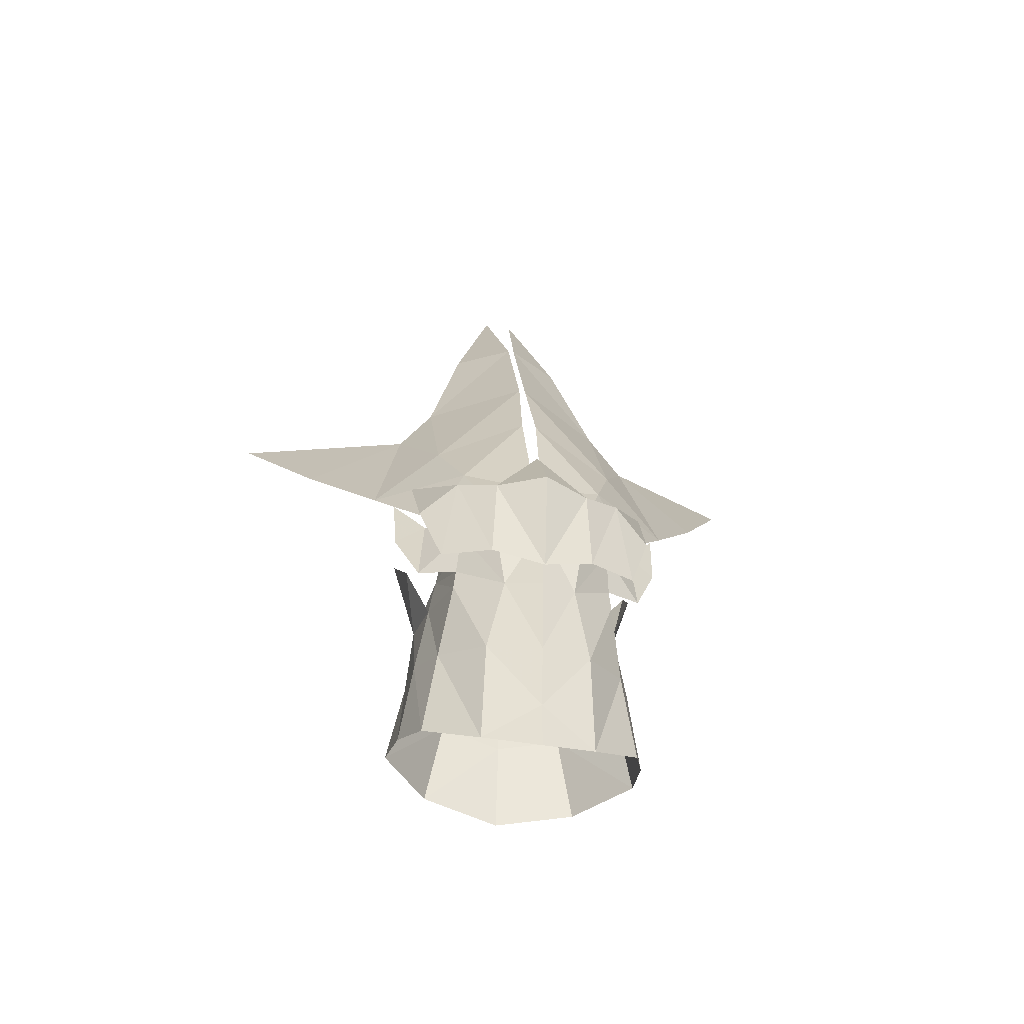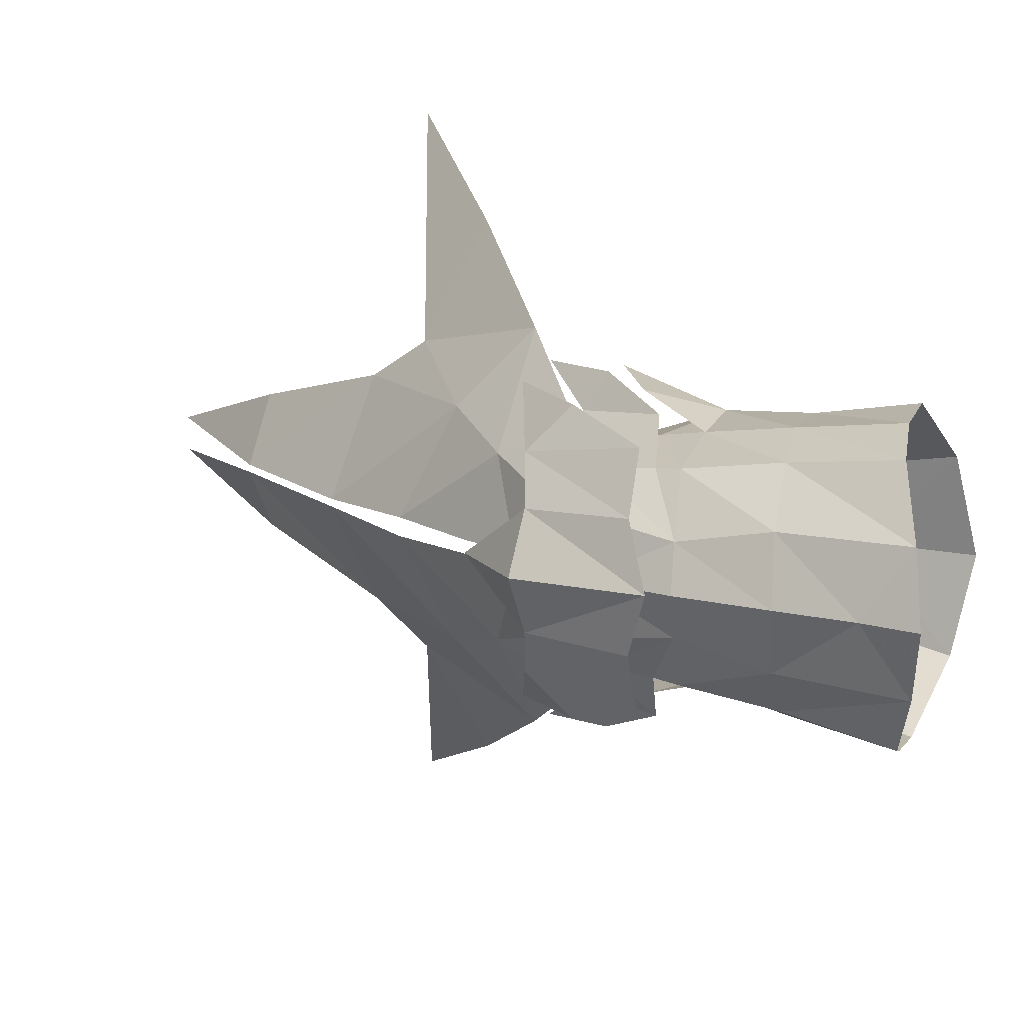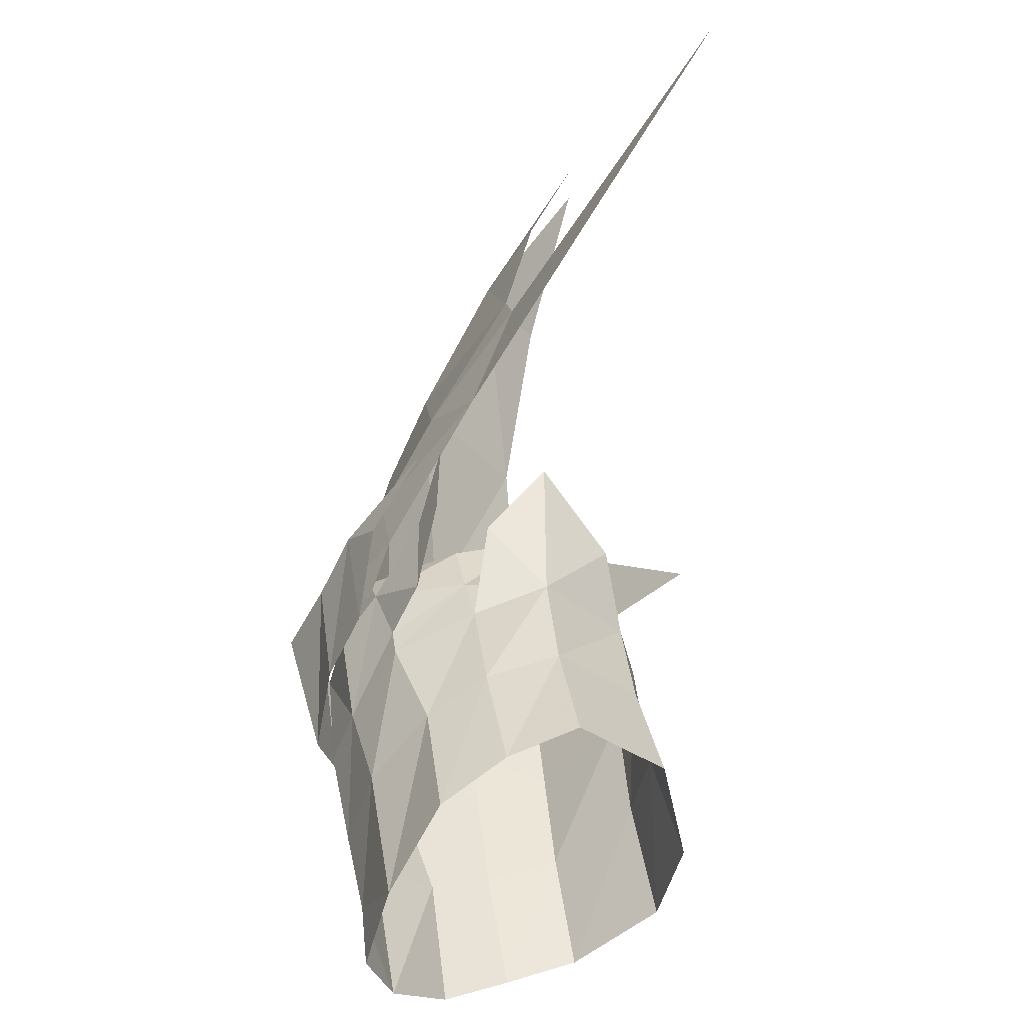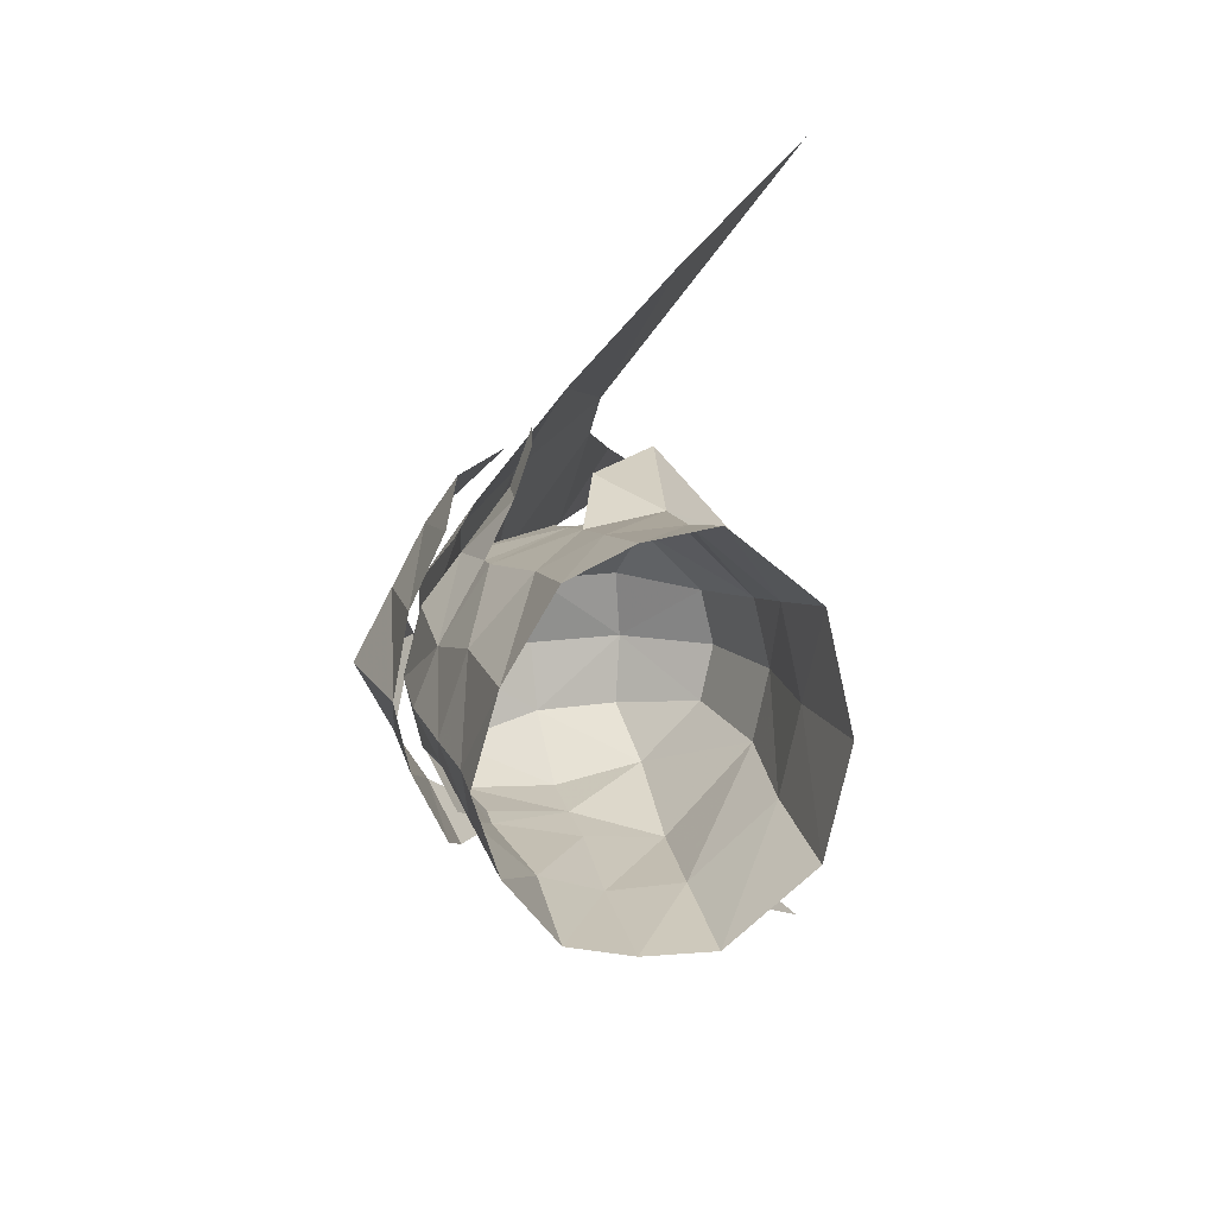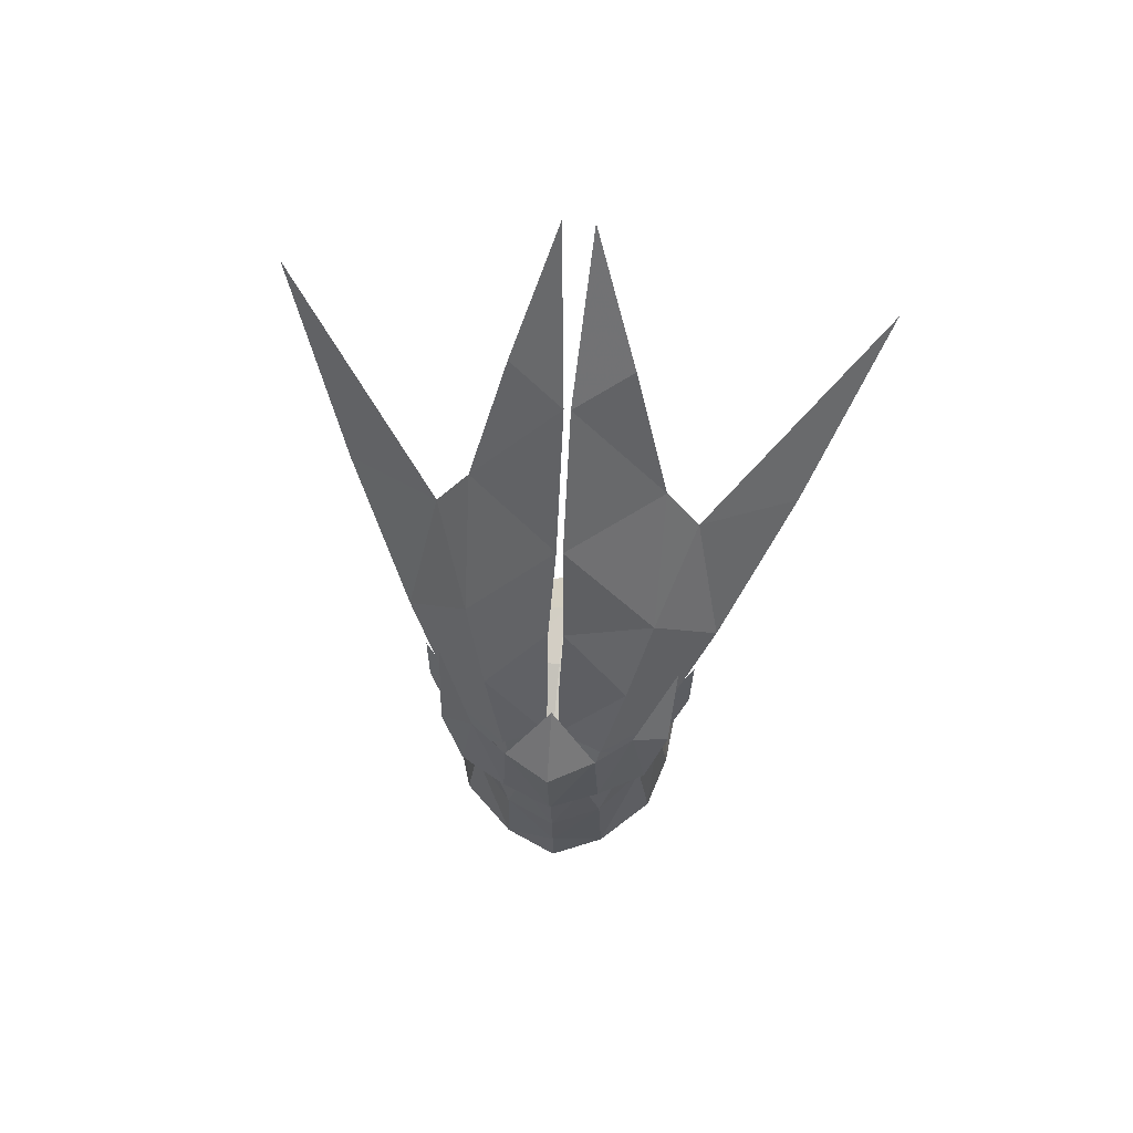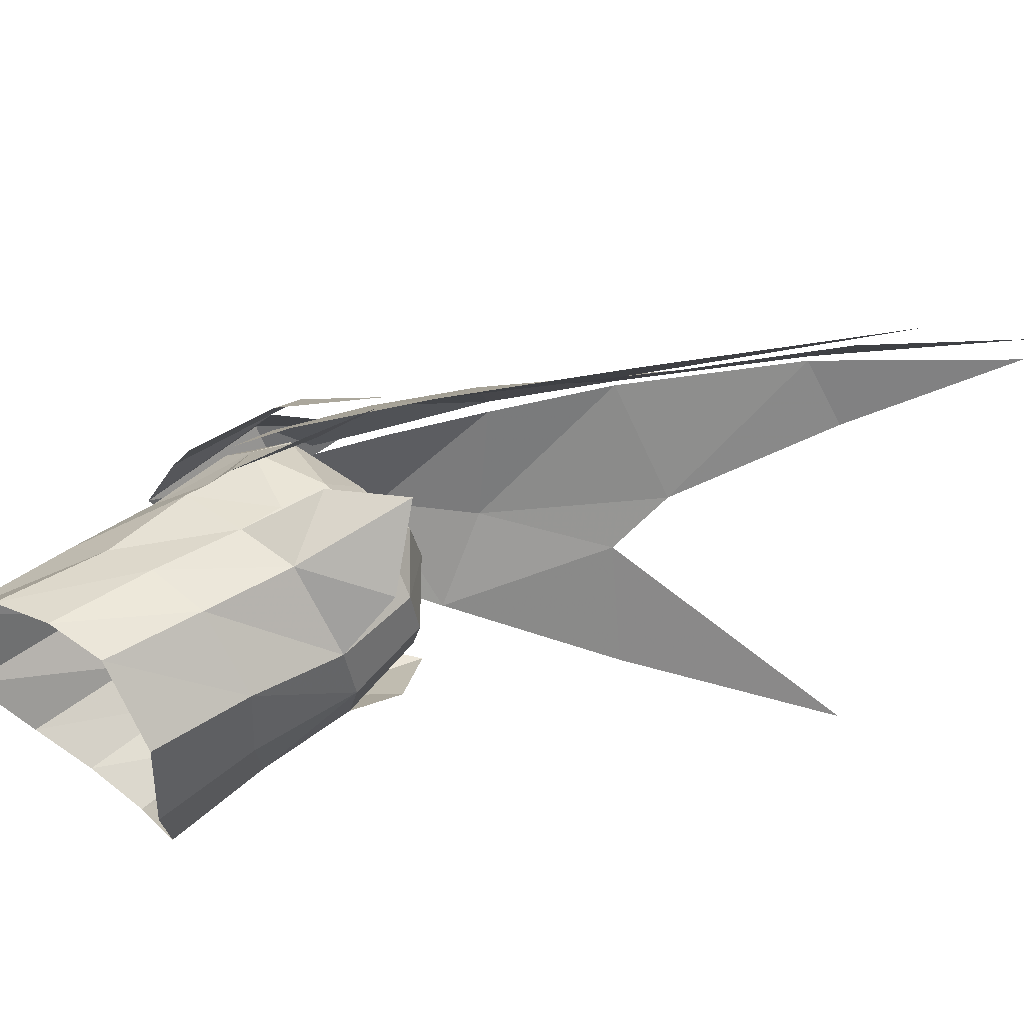
<metadata>
{"format":"obj","ext":"obj","renderer":"f3d","projection":"perspective","resolution":1024,"background":"white","views":[{"elev":-45.7,"azim":78.8,"up":"+Z"},{"elev":12.3,"azim":126.7,"up":"+Y"},{"elev":41.9,"azim":174.4,"up":"+Y"},{"elev":12.4,"azim":171.3,"up":"+Y"},{"elev":62.2,"azim":96.3,"up":"+Z"},{"elev":58.5,"azim":-122.6,"up":"+Y"}]}
</metadata>
<code>
g common_helmet_59740
v 2.13 -0.002618 0.817
v 1.865 0.6354 -0.4251
v 1.923 0.8129 0.8372
v 2.125 -0.002618 0.8747
v 1.513 0.9928 1.693
v 0.4433 0.7845 2.209
v 1.644 -0.002618 1.853
v -1.962 1.385 -2.444
v -2.023 -0.002618 -1.018
v -1.816 1.1 -0.8455
v 1.923 -0.8182 0.8372
v 1.865 -0.6406 -0.4251
v 1.513 -0.998 1.693
v 0.4433 -0.7897 2.209
v -1.962 -1.39 -2.444
v -1.816 -1.106 -0.8455
v 1.258 1.459 -0.1141
v 0.19 1.749 0.198
v 0.2599 1.646 0.8651
v 1.269 1.423 0.2692
v -1.443 0.6599 1.891
v -1.6 -0.002618 1.93
v -0.592 -0.002618 2.58
v 0.4965 -0.002618 2.354
v -1.811 0.8338 0.5938
v -2.009 -0.002618 0.6412
v -0.5246 0.7812 2.446
v 1.444 1.363 1.055
v -0.7878 1.877 0.4805
v -0.7911 1.988 -0.9218
v 0.9381 1.654 -1.501
v 0.1576 1.961 -1.185
v 2.152 -0.002618 -0.5704
v 2.031 -0.002618 -1.997
v 1.685 0.9215 -1.812
v -0.8804 2.271 -2.469
v -2.235 -0.002618 -2.644
v 0.9045 1.885 -3.22
v 0.0529 2.179 -2.79
v 1.917 -0.002618 -3.176
v 1.592 0.9745 -3.769
v 0.3226 1.533 1.608
v -0.7453 1.374 1.906
v 2.167 0.8443 1.74
v 2.628 -0.002618 1.667
v 2.346 -0.002618 -0.304
v 1.429 2.16 1.484
v 1.756 1.517 2.04
v 1.698 1.768 0.2364
v 1.806 -0.002618 3.026
v 2.126 0.9133 0.1026
v 0.7083 2.24 2.845
v 1.871 0.9263 1.584
v 1.249 1.314 2.873
v 1.809 0.1169 2.171
v 1.511 0.09494 3.241
v 0.4578 1.717 4.2
v 0.398 0.0546 6.597
v 1.064 0.1346 4.762
v -0.801 0.05571 9.307
v -1.523 1.059 9.503
v -2.443 0.264 12.18
v -0.8605 1.727 6.801
v -0.05527 2.865 3.197
v -0.8531 2.338 5.807
v 1.214 1.839 1.581
v -1.806 4.072 5.375
v -3.992 5.416 8.22
v 1.541 1.58 0.7955
v 0.8013 1.966 1.764
v 0.9136 2.066 0.4542
v 0.573 2.49 1.509
v 1.444 1.363 1.055
v 1.269 1.423 0.2692
v 0.4384 2.528 2.573
v -1.811 0.8338 0.5938
v -1.713 1.428 1.518
v -0.7878 1.877 0.4805
v 0.19 1.749 0.198
v -0.09511 2.16 1.384
v -0.9452 2.303 2.297
v 1.921 -0.002618 -4.043
v 1.258 -1.465 -0.1141
v 0.2599 -1.651 0.8651
v 0.19 -1.755 0.198
v 1.269 -1.428 0.2692
v -1.443 -0.6651 1.891
v -1.811 -0.839 0.5938
v -0.5246 -0.7864 2.446
v 1.444 -1.368 1.055
v -0.7911 -1.993 -0.9218
v -0.7878 -1.882 0.4805
v 0.9381 -1.659 -1.501
v 0.1576 -1.966 -1.185
v 1.685 -0.9267 -1.812
v -0.8804 -2.277 -2.469
v 0.9045 -1.89 -3.22
v 0.0529 -2.185 -2.79
v 1.592 -0.9797 -3.769
v 0.3226 -1.538 1.608
v -0.7453 -1.38 1.906
v 2.167 -0.8495 1.74
v 1.429 -2.165 1.484
v 1.698 -1.773 0.2364
v 1.756 -1.522 2.04
v 2.126 -0.9185 0.1026
v 0.7083 -2.245 2.845
v 1.871 -0.9315 1.584
v 1.809 -0.1221 2.171
v 1.249 -1.319 2.873
v 1.511 -0.1002 3.241
v 0.4578 -1.722 4.2
v 1.064 -0.1398 4.762
v 0.398 -0.05983 6.597
v -0.801 -0.06094 9.307
v -2.443 -0.2692 12.18
v -1.523 -1.064 9.503
v -0.8605 -1.732 6.801
v -0.05526 -2.871 3.197
v -0.8531 -2.344 5.807
v 1.214 -1.844 1.581
v -1.806 -4.078 5.375
v -3.992 -5.422 8.22
v 1.541 -1.585 0.7955
v 0.8013 -1.972 1.764
v 0.573 -2.495 1.509
v 0.9136 -2.071 0.4542
v 1.444 -1.368 1.055
v 1.269 -1.428 0.2692
v 0.4384 -2.533 2.573
v -1.811 -0.839 0.5938
v -0.7878 -1.882 0.4805
v -1.713 -1.434 1.518
v 0.19 -1.755 0.198
v -0.09511 -2.165 1.384
v -0.9452 -2.308 2.297
f 1 2 3
f 3 4 1
f 5 6 7
f 8 9 10
f 3 5 7
f 1 4 11
f 11 12 1
f 13 7 14
f 15 16 9
f 11 7 13
f 17 18 19
f 19 20 17
f 21 22 23
f 6 24 7
f 21 25 26
f 6 27 23
f 17 20 2
f 28 3 2
f 25 29 30
f 30 10 25
f 10 9 26
f 31 32 18
f 18 17 31
f 29 18 32
f 32 30 29
f 2 33 34
f 17 2 35
f 35 31 17
f 10 30 36
f 36 8 10
f 8 37 9
f 38 39 32
f 32 31 38
f 30 32 39
f 39 36 30
f 35 34 40
f 31 35 41
f 41 38 31
f 3 28 5
f 28 19 42
f 5 42 6
f 43 27 6
f 27 43 21
f 43 6 42
f 25 21 43
f 43 29 25
f 5 28 42
f 19 18 29
f 19 43 42
f 29 43 19
f 44 45 46
f 47 48 49
f 44 50 45
f 51 44 46
f 49 48 51
f 52 48 47
f 48 44 51
f 53 54 55
f 56 55 54
f 57 58 59
f 57 59 54
f 60 61 62
f 57 63 58
f 64 65 57
f 65 63 57
f 54 64 57
f 54 66 64
f 64 67 65
f 68 65 67
f 53 69 66
f 54 53 66
f 58 63 60
f 59 56 54
f 60 63 61
f 70 71 72
f 73 74 71
f 72 75 70
f 70 73 71
f 76 77 78
f 79 78 80
f 77 81 78
f 78 81 80
f 19 28 20
f 20 28 2
f 27 21 23
f 22 21 26
f 24 6 23
f 33 2 1
f 25 10 26
f 35 2 34
f 82 41 40
f 4 3 7
f 83 84 85
f 84 83 86
f 87 23 22
f 14 7 24
f 87 26 88
f 14 23 89
f 83 12 86
f 90 12 11
f 88 91 92
f 91 88 16
f 16 26 9
f 93 85 94
f 85 93 83
f 92 94 85
f 94 92 91
f 12 34 33
f 83 95 12
f 95 83 93
f 16 96 91
f 96 16 15
f 15 9 37
f 97 94 98
f 94 97 93
f 91 98 94
f 98 91 96
f 95 40 34
f 93 99 95
f 99 93 97
f 11 13 90
f 90 100 84
f 13 14 100
f 101 14 89
f 89 87 101
f 101 100 14
f 88 101 87
f 101 88 92
f 13 100 90
f 84 92 85
f 84 100 101
f 92 84 101
f 102 46 45
f 103 104 105
f 102 45 50
f 106 46 102
f 104 106 105
f 107 103 105
f 105 106 102
f 108 109 110
f 111 110 109
f 112 113 114
f 112 110 113
f 115 116 117
f 112 114 118
f 119 112 120
f 120 112 118
f 110 112 119
f 110 119 121
f 119 120 122
f 123 122 120
f 108 121 124
f 110 121 108
f 114 115 118
f 113 110 111
f 115 117 118
f 125 126 127
f 128 127 129
f 126 125 130
f 125 127 128
f 131 132 133
f 134 135 132
f 133 132 136
f 132 135 136
f 84 86 90
f 86 12 90
f 23 87 89
f 22 26 87
f 24 23 14
f 33 1 12
f 26 16 88
f 34 12 95
f 82 40 99
f 4 7 11
f 41 35 40
f 40 95 99

</code>
